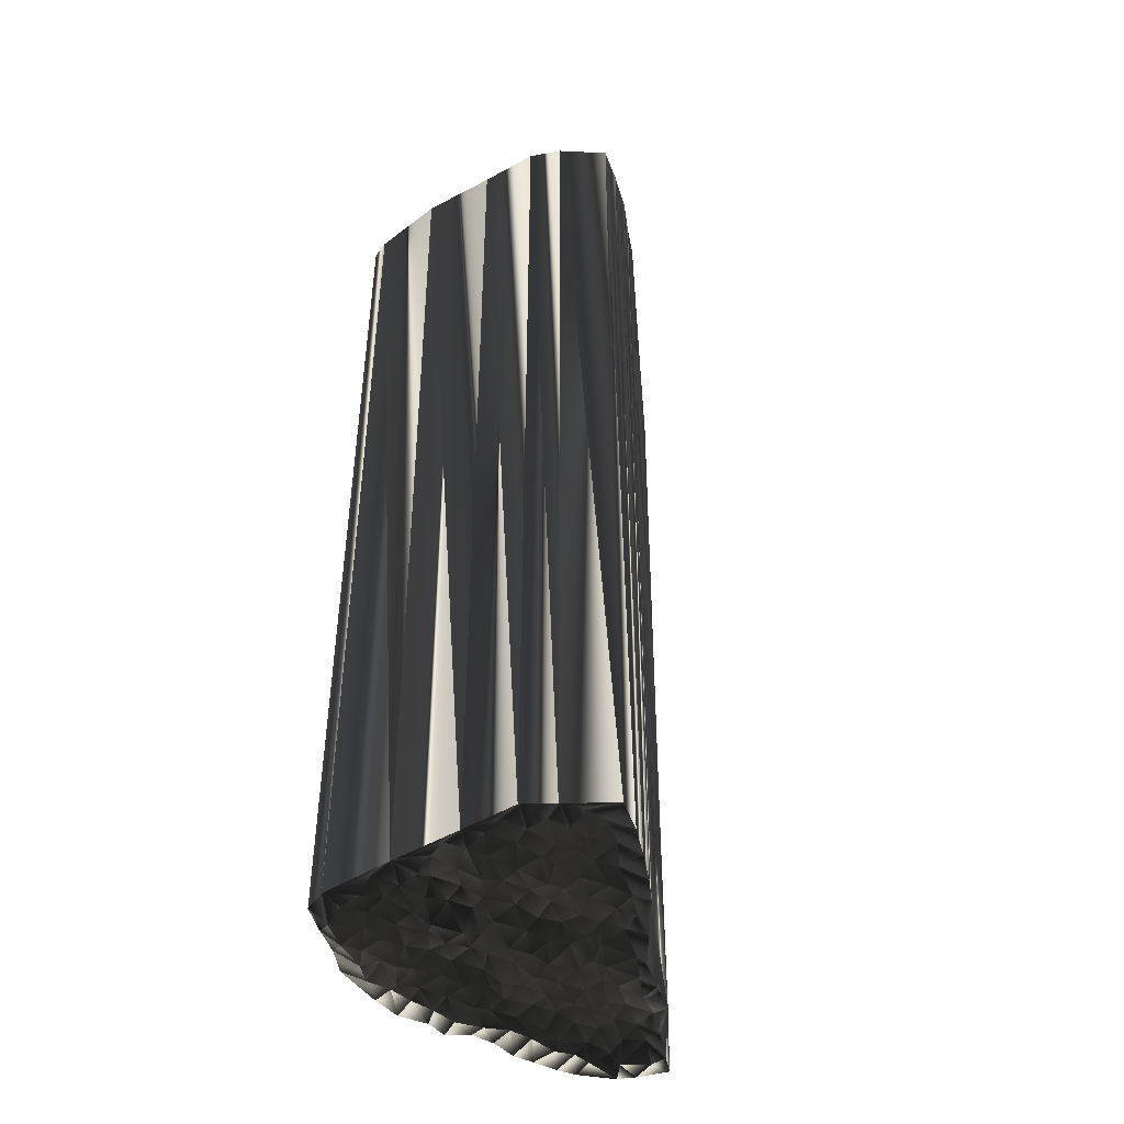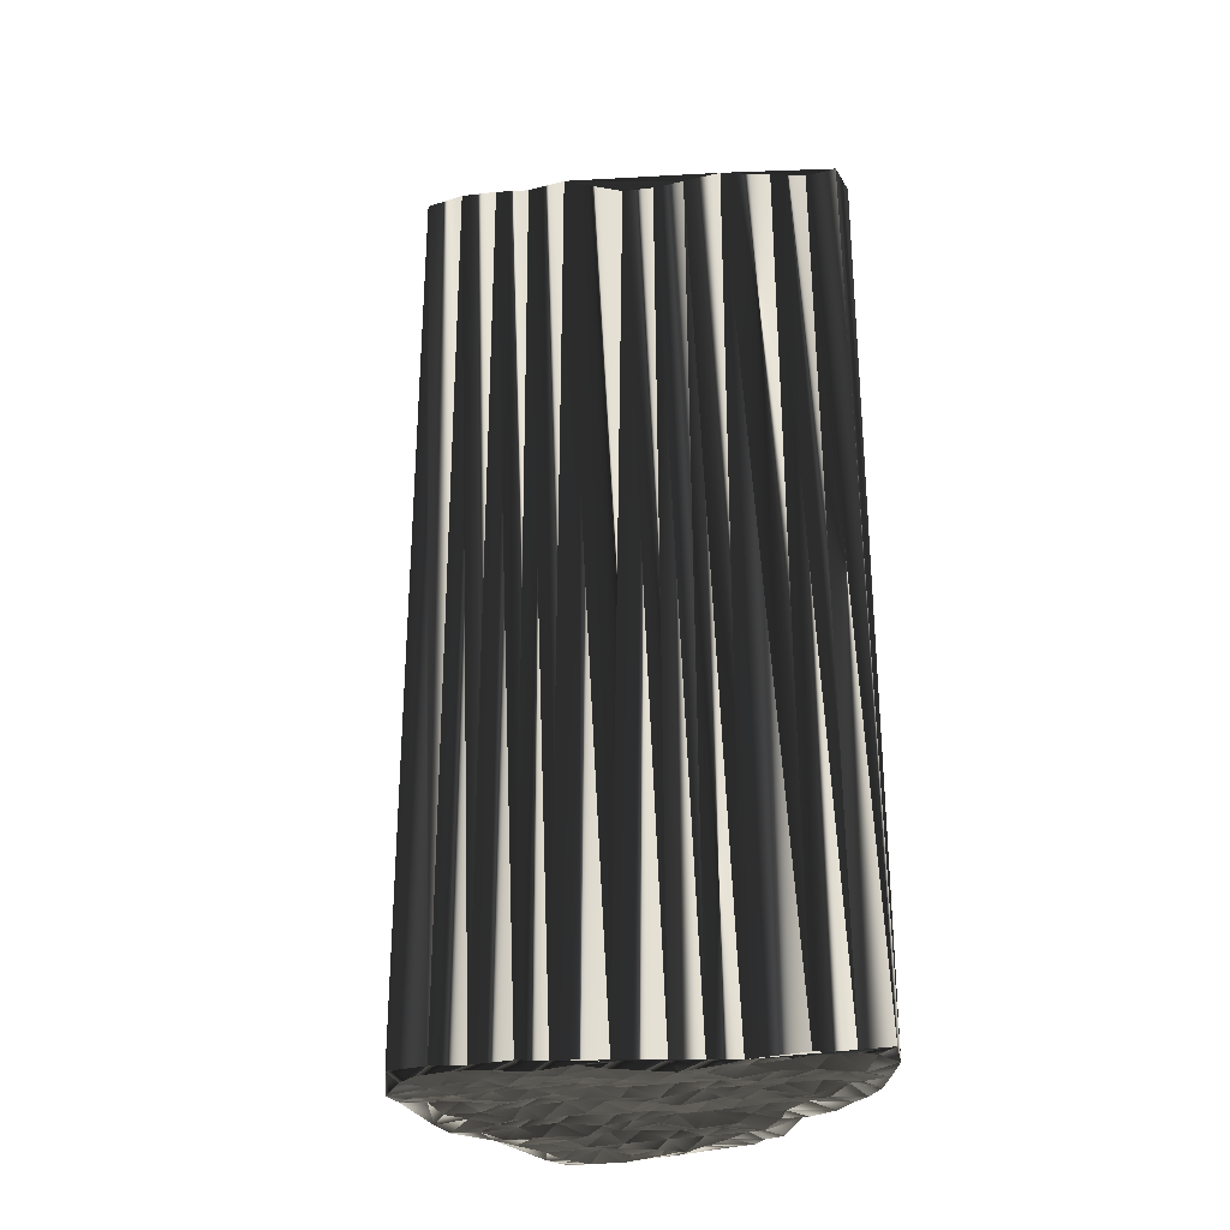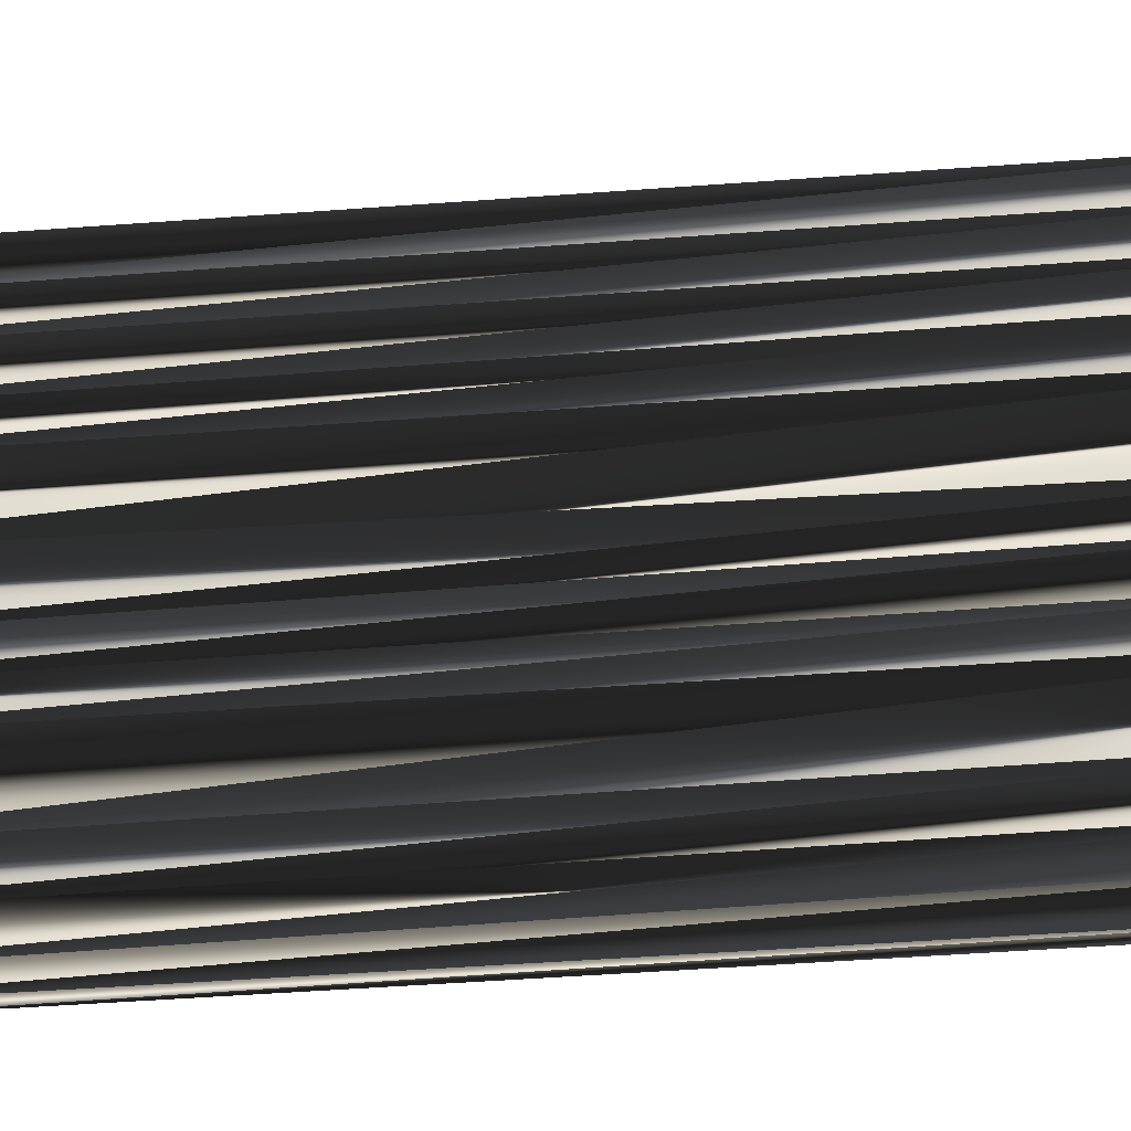
<metadata>
{"format":"obj","ext":"obj","renderer":"f3d","projection":"perspective","resolution":1024,"background":"white","views":[{"elev":-44.9,"azim":-123.0,"up":"+Z"},{"elev":-30.3,"azim":-33.0,"up":"+Z"},{"elev":-79.6,"azim":-86.3,"up":"+Y"}]}
</metadata>
<code>
v 187.8 495.8 -0.007304
v 188.6 494.8 0.01473
v 188.7 495.7 -0.02486
v 188.6 496.4 -0.001641
v 188.6 497.3 -0.1286
v 189.4 494.1 -0.03459
v 189.4 494.9 0.04281
v 189.5 495.7 -0.07706
v 189.5 496.4 0.006493
v 189.3 497.2 -0.1054
v 189.5 498 0.04907
v 190.3 493.2 0.03565
v 190.2 494.3 0.02818
v 190.4 495 0.01461
v 190.2 495.6 -0.04864
v 190.2 496.3 -0.08497
v 190.2 497.3 0.0281
v 190.4 498 0.2009
v 191 492.6 -0.005422
v 191 493.3 -0.1243
v 191 494.1 -0.07063
v 191.1 494.9 -0.07427
v 191.1 495.8 0.05159
v 190.9 496.4 -0.08363
v 190.9 497.1 0.09979
v 190.9 498.1 -0.01447
v 191 498.8 -0.1238
v 191.8 492.6 0.002429
v 191.7 493.3 -0.1051
v 191.8 494.2 -0.01819
v 191.9 495 0.01907
v 191.7 495.6 -0.1928
v 191.8 496.6 0.002106
v 191.8 497.5 0.03837
v 191.8 498.2 0.03476
v 191.7 499 -0.2043
v 192.4 491.8 -0.02974
v 192.6 492.5 0.02395
v 192.6 493.3 -0.01099
v 192.7 493.9 0.03252
v 192.6 495 0.006051
v 192.5 495.7 0.06329
v 192.5 496.5 0.06901
v 192.7 497.2 -0.1134
v 192.6 498 -0.04096
v 192.6 498.9 -0.0436
v 193.7 491 0.04492
v 193.3 491.5 -0.1661
v 193.4 492.7 -0.06512
v 193.4 493.3 -0.0557
v 193.4 494.1 0.1249
v 193.5 494.8 0.01923
v 193.4 495.6 0.1159
v 193.4 496.7 -0.1171
v 193.5 497.3 0.1544
v 193.5 498.3 0.1059
v 193.4 498.8 -0.1566
v 193.5 499.6 0.04815
v 194.3 490.1 -0.1025
v 194 491 -0.2433
v 194.4 491.9 0.02096
v 194.2 492.5 -0.1441
v 194.1 493.4 0.02917
v 194.2 494 -0.08008
v 194.2 494.8 0.006931
v 194.3 495.8 0.003914
v 194.1 496.6 0.0995
v 194.2 497.3 0.104
v 194.2 498.1 -0.1332
v 194.3 498.9 0.02514
v 194.2 499.7 0.06112
v 195 489.3 -0.2007
v 195.1 490.1 -0.06383
v 195 491.1 -0.0521
v 194.9 491.7 -0.07255
v 195 492.5 0.04887
v 195.1 493.4 -0.09278
v 195 494.1 -0.03567
v 195 494.8 -0.1025
v 195.2 495.7 0.07266
v 195.1 496.3 -0.1081
v 195.2 497.3 -0.1182
v 195 498 -0.08649
v 195 498.9 0.05106
v 195.2 499.6 -0.01988
v 195.9 489.2 0.1644
v 195.8 490.2 0.07963
v 195.8 490.9 -0.1133
v 195.9 491.7 0.06794
v 195.9 492.5 0.08311
v 195.8 493.5 -0.1641
v 195.7 494.2 0.05433
v 195.9 495 0.1277
v 195.7 495.7 0.004994
v 195.8 496.5 -0.09158
v 195.7 497 0.06072
v 195.7 498.1 -0.1642
v 195.8 499 -0.00061
v 195.9 499.8 -0.072
v 195.8 500.5 0.04726
v 196.6 488.5 0.07165
v 196.6 489.3 0.107
v 196.6 490.1 0.02528
v 196.6 490.9 -0.05446
v 196.6 491.6 0.01012
v 196.5 492.5 -0.05813
v 196.6 493.3 0.05799
v 196.7 494 -0.03892
v 196.5 494.7 0.07582
v 196.7 495.7 0.0987
v 196.6 496.6 0.08465
v 196.5 497.4 -0.09923
v 196.8 498.1 -0.03558
v 196.6 498.7 0.07258
v 196.9 499.7 -0.06714
v 196.6 500.5 0.02426
v 197.5 487.6 -0.03998
v 197.4 488.4 0.2568
v 197.4 489.3 -0.02178
v 197.3 490.3 0.04004
v 197.5 491 0.08364
v 197.3 491.8 0.08933
v 197.3 492.6 0.05447
v 197.5 493.4 0.05515
v 197.3 494.1 0.1265
v 197.4 494.9 -0.1751
v 197.3 495.7 -0.02071
v 197.5 496.6 -0.02116
v 197.5 497.1 -0.2019
v 197.4 498.3 -0.07551
v 197.5 498.9 -0.1255
v 197.4 499.7 0.03971
v 198.2 487 0.08055
v 198.2 487.7 0.06824
v 198.5 488.6 -0.08895
v 198.3 489.1 0.05099
v 198.2 490.1 0.04687
v 198.4 490.9 -0.0911
v 198.1 491.6 -0.05647
v 198.2 492.6 0.0935
v 198.2 493.4 0.04103
v 198.2 494.1 -0.07355
v 198.3 494.9 0.02754
v 198.3 495.9 0.02828
v 198.2 496.7 -0.2577
v 198.1 497.3 0.2689
v 198.2 497.9 -0.056
v 198.1 498.9 0.04484
v 199 487.7 0.008553
v 199.1 488.3 -0.1901
v 199 489.4 -0.01102
v 199 490 0.07671
v 198.9 490.8 -0.1106
v 198.9 491.6 0.01252
v 198.7 492.5 -0.05555
v 199.1 493.2 -0.02174
v 199.2 494.1 -0.1078
v 199.2 494.9 0.03118
v 199.1 495.7 0.03605
v 198.9 496.5 0.02925
v 199 497.3 0.1433
v 199 498.1 0.1669
v 199.7 489.4 -0.0894
v 199.8 490.1 -0.115
v 199.9 490.9 -0.0325
v 199.9 491.7 -0.08035
v 199.6 492.5 -0.07289
v 199.8 493.2 0.1198
v 199.9 494.1 -0.1724
v 199.7 494.8 -0.1264
v 200 495.7 0.003762
v 199.7 496.6 0.1053
v 187.8 495.8 29.92
v 188.5 494.9 30.05
v 188.6 495.6 29.89
v 188.6 496.6 30.01
v 188.6 497.3 29.91
v 189.3 494 29.91
v 189.5 494.9 29.95
v 189.3 495.6 30.08
v 189.4 496.5 29.99
v 189.4 497.1 29.98
v 189.4 498.1 29.94
v 190.1 493.2 29.85
v 190.1 494 29.95
v 190.3 494.9 29.97
v 190.2 495.6 29.96
v 190.2 496.3 30.04
v 190.4 497.2 30
v 190.2 498 30.05
v 191 492.4 30.08
v 190.9 493.3 30.01
v 191 494 29.78
v 191.1 494.9 30.12
v 190.9 495.9 29.83
v 190.8 496.4 30.05
v 191.2 497.4 29.84
v 191.1 498.2 29.97
v 191.2 498.8 30.01
v 191.9 492.5 30.07
v 192 493.3 29.95
v 191.9 494 30.06
v 191.7 494.9 30.01
v 191.7 495.6 29.89
v 191.9 496.7 29.96
v 191.8 497.1 30.11
v 191.8 498.1 30.05
v 191.8 498.7 30.02
v 192.7 491.5 29.76
v 192.6 492.6 29.9
v 192.5 493.1 30.1
v 192.3 494.1 30.03
v 192.6 494.9 30.12
v 192.7 495.7 30.06
v 192.8 496.6 29.84
v 192.3 497.3 29.77
v 192.7 498.1 30.25
v 192.8 498.8 29.92
v 193.5 490.8 29.79
v 193.4 491.7 30.15
v 193.4 492.5 29.86
v 193.5 493.2 30.04
v 193.6 494.2 29.93
v 193.5 494.8 30.04
v 193.6 495.7 29.95
v 193.5 496.5 30.07
v 193.5 497.4 29.96
v 193.2 498.1 30.01
v 193.4 498.9 29.91
v 193.4 499.9 30.07
v 194.4 490.4 30.17
v 194.2 490.7 29.94
v 194.1 491.8 29.99
v 194.2 492.4 30
v 194.2 493.3 29.92
v 194.1 494.2 29.95
v 194.3 494.9 29.8
v 194.2 495.9 29.93
v 194.1 496.6 30.11
v 194.3 497.3 30.07
v 194.1 498.2 30.33
v 194.1 498.9 29.9
v 194.1 499.9 29.97
v 195.1 489.3 30.07
v 195.2 490.1 30.13
v 195.1 490.8 29.97
v 195.1 491.7 30.03
v 195 492.6 30.04
v 195 493.4 29.93
v 195.1 494 30.03
v 195 494.9 29.93
v 194.9 495.6 29.89
v 195.2 496.5 29.95
v 195 497.3 30.1
v 195.2 497.9 29.92
v 195.1 499 30.14
v 194.9 499.6 29.93
v 195.8 489.4 30.01
v 195.8 490 29.99
v 196 491 30.01
v 195.9 491.7 29.89
v 195.9 492.7 30.16
v 195.7 493.2 30.08
v 195.9 494 29.89
v 195.6 495 29.98
v 195.8 495.5 30
v 195.8 496.5 29.95
v 195.8 497.5 30.12
v 195.8 498.1 30.12
v 195.6 498.9 30.19
v 195.8 499.6 30
v 195.8 500.6 29.98
v 196.5 488.5 30.14
v 196.5 489.4 29.88
v 196.4 490.2 29.94
v 196.7 490.9 30.12
v 196.8 491.8 30.13
v 196.5 492.5 30.14
v 196.6 493.3 29.95
v 196.7 494 29.98
v 196.6 494.9 30.04
v 196.7 495.7 29.97
v 196.6 496.7 29.99
v 196.5 497.4 29.95
v 196.7 498.1 29.93
v 196.6 498.8 29.79
v 196.5 499.5 29.85
v 196.5 500.6 30.09
v 197.4 487.8 29.94
v 197.4 488.6 30.01
v 197.6 489.3 30.17
v 197.4 490.1 29.9
v 197.4 490.9 30.17
v 197.5 491.9 30.03
v 197.4 492.4 30.04
v 197.5 493.3 30.11
v 197.6 494 30.08
v 197.4 494.9 30.06
v 197.2 495.8 29.89
v 197.4 496.5 30
v 197.4 497.5 30.1
v 197.5 498 30.23
v 197.3 498.9 29.89
v 197.5 499.7 29.86
v 198.1 487 29.96
v 198.1 487.7 30.05
v 198.3 488.4 29.98
v 198.1 489.4 30.12
v 198.2 489.9 30.06
v 198.1 491 30.02
v 198.3 491.7 29.88
v 198.3 492.4 30.03
v 198.2 493.3 30.17
v 198.2 494.1 29.88
v 198.1 494.7 30.13
v 198.2 495.7 30
v 198.2 496.4 30.12
v 198.2 497.4 29.98
v 198.2 498.1 30.06
v 198.1 498.9 29.76
v 199.1 487.7 30.07
v 199.1 488.5 30
v 198.9 489.4 29.83
v 199.1 490.3 29.92
v 198.9 490.9 29.82
v 199 491.6 30.12
v 199 492.6 30.01
v 198.9 493.5 30.09
v 199.2 494.1 29.81
v 198.8 494.7 29.88
v 198.8 495.6 29.86
v 199 496.3 29.83
v 199 497.4 29.93
v 198.9 498.1 29.98
v 199.8 489.2 30.05
v 199.9 490.1 29.93
v 199.8 490.9 30.04
v 199.8 491.6 30.03
v 199.8 492.7 30.07
v 199.9 493.3 30.17
v 199.9 494.2 30.09
v 199.9 494.8 30.03
v 199.7 495.6 30.12
v 199.8 496.7 29.9
f 58 36 46
f 39 50 40
f 40 41 31
f 14 8 7
f 14 13 21
f 21 22 14
f 24 25 17
f 80 81 67
f 28 37 38
f 57 70 58
f 20 29 21
f 95 82 81
f 72 101 86
f 140 154 155
f 165 153 164
f 62 50 49
f 13 20 21
f 63 77 64
f 67 54 66
f 105 121 122
f 73 74 60
f 74 87 88
f 141 124 140
f 64 77 78
f 66 80 67
f 126 125 142
f 65 79 66
f 49 39 38
f 51 50 63
f 55 54 67
f 7 3 2
f 7 6 13
f 8 9 4
f 2 3 1
f 16 24 17
f 15 8 14
f 10 11 5
f 4 5 1
f 32 33 24
f 51 41 40
f 95 96 82
f 82 69 68
f 52 42 41
f 29 30 21
f 66 53 65
f 92 79 78
f 111 112 96
f 77 91 78
f 113 114 98
f 67 68 55
f 114 99 98
f 94 110 95
f 58 46 57
f 112 129 113
f 115 114 131
f 132 131 148
f 129 130 113
f 79 93 80
f 161 147 146
f 108 107 124
f 111 128 112
f 92 93 79
f 157 168 169
f 157 158 143
f 78 91 92
f 109 108 125
f 92 107 108
f 95 110 111
f 101 102 86
f 72 73 59
f 117 118 101
f 72 86 73
f 154 153 165
f 126 142 143
f 118 102 101
f 149 134 133
f 28 19 37
f 38 29 28
f 48 37 47
f 12 19 20
f 20 19 28
f 40 31 30
f 29 20 28
f 47 60 48
f 63 62 76
f 38 48 49
f 76 62 75
f 48 38 37
f 73 60 59
f 37 19 47
f 47 19 59
f 74 61 60
f 60 47 59
f 73 86 87
f 74 75 61
f 72 59 19
f 88 103 104
f 87 74 73
f 75 62 61
f 140 123 139
f 76 75 89
f 91 107 92
f 49 48 61
f 61 48 60
f 63 50 62
f 62 49 61
f 40 30 39
f 39 29 38
f 63 64 51
f 54 53 66
f 51 40 50
f 50 39 49
f 63 76 77
f 77 76 90
f 52 64 65
f 65 64 78
f 80 66 79
f 79 65 78
f 18 26 27
f 41 32 31
f 41 51 52
f 52 51 64
f 31 32 23
f 22 15 14
f 41 42 32
f 30 22 21
f 31 23 22
f 22 23 15
f 29 39 30
f 30 31 22
f 7 13 14
f 6 12 13
f 13 12 20
f 8 3 7
f 2 6 7
f 10 16 17
f 3 4 1
f 3 8 4
f 11 10 17
f 34 43 44
f 36 45 46
f 32 42 33
f 26 35 27
f 16 23 24
f 9 10 5
f 23 32 24
f 27 35 36
f 8 15 9
f 9 16 10
f 9 15 16
f 16 15 23
f 17 18 11
f 11 18 27
f 18 17 25
f 25 24 33
f 4 9 5
f 26 34 35
f 45 44 55
f 36 35 45
f 69 57 56
f 18 25 26
f 26 25 34
f 25 33 34
f 43 33 42
f 35 34 44
f 45 55 56
f 71 84 85
f 56 46 45
f 46 56 57
f 97 84 83
f 27 36 58
f 84 98 85
f 100 85 99
f 99 115 100
f 84 71 70
f 71 58 70
f 96 83 82
f 70 69 83
f 98 97 113
f 70 57 69
f 68 56 55
f 84 70 83
f 83 69 82
f 45 35 44
f 43 34 33
f 67 81 68
f 68 69 56
f 43 53 54
f 43 54 44
f 55 44 54
f 53 43 42
f 42 52 53
f 53 52 65
f 80 94 81
f 81 82 68
f 92 108 93
f 93 94 80
f 93 108 109
f 110 126 127
f 91 90 106
f 109 125 126
f 125 124 141
f 156 141 155
f 159 144 158
f 96 112 97
f 112 128 129
f 112 113 97
f 93 109 94
f 94 95 81
f 94 109 110
f 110 109 126
f 95 111 96
f 96 97 83
f 84 97 98
f 99 114 115
f 115 132 116
f 99 85 98
f 58 71 100
f 100 71 85
f 100 115 116
f 132 115 131
f 130 114 113
f 128 127 144
f 130 147 131
f 129 145 146
f 130 131 114
f 111 110 127
f 144 127 143
f 128 144 145
f 145 129 128
f 145 160 146
f 146 130 129
f 148 131 147
f 147 130 146
f 162 147 161
f 170 159 158
f 148 147 162
f 172 161 160
f 158 157 169
f 160 161 146
f 162 161 172
f 171 160 159
f 159 160 145
f 172 160 171
f 128 111 127
f 127 126 143
f 143 158 144
f 144 159 145
f 124 107 123
f 142 157 143
f 141 156 142
f 157 156 168
f 171 159 170
f 170 158 169
f 140 139 154
f 156 167 168
f 155 154 166
f 139 138 153
f 155 166 167
f 154 165 166
f 123 106 122
f 88 104 89
f 154 139 153
f 119 136 120
f 142 125 141
f 141 140 155
f 157 142 156
f 156 155 167
f 107 106 123
f 123 122 139
f 125 108 124
f 124 123 140
f 91 77 90
f 88 75 74
f 107 91 106
f 86 102 87
f 89 104 105
f 88 89 75
f 105 90 89
f 89 90 76
f 122 106 105
f 105 106 90
f 136 119 135
f 121 138 122
f 120 121 104
f 103 88 87
f 139 122 138
f 137 121 120
f 119 103 102
f 102 103 87
f 103 120 104
f 104 121 105
f 134 118 117
f 117 101 72
f 134 135 118
f 118 119 102
f 120 136 137
f 119 120 103
f 149 135 134
f 134 117 133
f 133 117 72
f 152 153 138
f 135 119 118
f 136 150 151
f 121 137 138
f 136 151 137
f 137 152 138
f 136 135 150
f 152 164 153
f 164 152 163
f 163 150 149
f 163 151 150
f 150 135 149
f 163 152 151
f 151 152 137
f 208 230 218
f 222 211 212
f 213 212 203
f 180 186 179
f 185 186 193
f 194 193 186
f 197 196 189
f 253 252 239
f 209 200 210
f 242 229 230
f 201 192 193
f 254 267 253
f 273 244 258
f 326 312 327
f 325 337 336
f 222 234 221
f 192 185 193
f 249 235 236
f 226 239 238
f 293 277 294
f 246 245 232
f 259 246 260
f 296 313 312
f 249 236 250
f 252 238 239
f 297 298 314
f 251 237 238
f 211 221 210
f 222 223 235
f 226 227 239
f 175 179 174
f 178 179 185
f 181 180 176
f 175 174 173
f 196 188 189
f 180 187 186
f 183 182 177
f 177 176 173
f 205 204 196
f 213 223 212
f 268 267 254
f 241 254 240
f 214 224 213
f 202 201 193
f 225 238 237
f 251 264 250
f 284 283 268
f 263 249 250
f 286 285 270
f 240 239 227
f 271 286 270
f 282 266 267
f 218 230 229
f 301 284 285
f 286 287 303
f 303 304 320
f 302 301 285
f 265 251 252
f 319 333 318
f 279 280 296
f 300 283 284
f 265 264 251
f 340 329 341
f 330 329 315
f 263 250 264
f 280 281 297
f 279 264 280
f 282 267 283
f 274 273 258
f 245 244 231
f 290 289 273
f 258 244 245
f 325 326 337
f 314 298 315
f 274 290 273
f 306 321 305
f 191 200 209
f 201 210 200
f 209 220 219
f 191 184 192
f 191 192 200
f 203 212 202
f 192 201 200
f 232 219 220
f 234 235 248
f 220 210 221
f 234 248 247
f 210 220 209
f 232 245 231
f 191 209 219
f 191 219 231
f 233 246 232
f 219 232 231
f 258 245 259
f 247 246 233
f 231 244 191
f 275 260 276
f 246 259 245
f 234 247 233
f 295 312 311
f 247 248 261
f 279 263 264
f 220 221 233
f 220 233 232
f 222 235 234
f 221 234 233
f 202 212 211
f 201 211 210
f 236 235 223
f 225 226 238
f 212 223 222
f 211 222 221
f 248 235 249
f 248 249 262
f 236 224 237
f 236 237 250
f 238 252 251
f 237 251 250
f 198 190 199
f 204 213 203
f 223 213 224
f 223 224 236
f 204 203 195
f 187 194 186
f 214 213 204
f 194 202 193
f 195 203 194
f 195 194 187
f 211 201 202
f 203 202 194
f 185 179 186
f 184 178 185
f 184 185 192
f 175 180 179
f 178 174 179
f 188 182 189
f 176 175 173
f 180 175 176
f 182 183 189
f 215 206 216
f 217 208 218
f 214 204 205
f 207 198 199
f 195 188 196
f 182 181 177
f 204 195 196
f 207 199 208
f 187 180 181
f 188 181 182
f 187 181 188
f 187 188 195
f 190 189 183
f 190 183 199
f 189 190 197
f 196 197 205
f 181 176 177
f 206 198 207
f 216 217 227
f 207 208 217
f 229 241 228
f 197 190 198
f 197 198 206
f 205 197 206
f 205 215 214
f 206 207 216
f 227 217 228
f 256 243 257
f 218 228 217
f 228 218 229
f 256 269 255
f 208 199 230
f 270 256 257
f 257 272 271
f 287 271 272
f 243 256 242
f 230 243 242
f 255 268 254
f 241 242 255
f 269 270 285
f 229 242 241
f 228 240 227
f 242 256 255
f 241 255 254
f 207 217 216
f 206 215 205
f 253 239 240
f 241 240 228
f 225 215 226
f 226 215 216
f 216 227 226
f 215 225 214
f 224 214 225
f 224 225 237
f 266 252 253
f 254 253 240
f 280 264 265
f 266 265 252
f 280 265 281
f 298 282 299
f 262 263 278
f 297 281 298
f 296 297 313
f 313 328 327
f 316 331 330
f 284 268 269
f 300 284 301
f 285 284 269
f 281 265 266
f 267 266 253
f 281 266 282
f 281 282 298
f 283 267 268
f 269 268 255
f 269 256 270
f 286 271 287
f 304 287 288
f 257 271 270
f 243 230 272
f 243 272 257
f 287 272 288
f 287 304 303
f 286 302 285
f 299 300 316
f 319 302 303
f 317 301 318
f 303 302 286
f 282 283 299
f 299 316 315
f 316 300 317
f 301 317 300
f 332 317 318
f 302 318 301
f 303 320 319
f 302 319 318
f 319 334 333
f 331 342 330
f 319 320 334
f 333 344 332
f 329 330 341
f 333 332 318
f 333 334 344
f 332 343 331
f 332 331 317
f 332 344 343
f 283 300 299
f 298 299 315
f 330 315 316
f 331 316 317
f 279 296 295
f 329 314 315
f 328 313 314
f 328 329 340
f 331 343 342
f 330 342 341
f 311 312 326
f 339 328 340
f 326 327 338
f 310 311 325
f 338 327 339
f 337 326 338
f 278 295 294
f 276 260 261
f 311 326 325
f 308 291 292
f 297 314 313
f 312 313 327
f 314 329 328
f 327 328 339
f 278 279 295
f 294 295 311
f 280 297 296
f 295 296 312
f 249 263 262
f 247 260 246
f 263 279 278
f 274 258 259
f 276 261 277
f 261 260 247
f 262 277 261
f 262 261 248
f 278 294 277
f 278 277 262
f 291 308 307
f 310 293 294
f 293 292 276
f 260 275 259
f 294 311 310
f 293 309 292
f 275 291 274
f 275 274 259
f 292 275 276
f 293 276 277
f 290 306 289
f 273 289 244
f 307 306 290
f 291 290 274
f 308 292 309
f 292 291 275
f 307 321 306
f 289 306 305
f 289 305 244
f 325 324 310
f 291 307 290
f 322 308 323
f 309 293 310
f 323 308 309
f 324 309 310
f 307 308 322
f 336 324 325
f 324 336 335
f 322 335 321
f 323 335 322
f 307 322 321
f 324 335 323
f 324 323 309
f 1 173 2
f 2 174 173
f 2 174 6
f 6 178 174
f 6 178 12
f 12 184 178
f 12 184 19
f 19 191 184
f 19 191 37
f 37 209 191
f 37 209 47
f 47 219 209
f 47 219 59
f 59 231 219
f 59 231 72
f 72 244 231
f 72 244 101
f 101 273 244
f 101 273 117
f 117 289 273
f 117 289 133
f 133 305 289
f 133 305 149
f 149 321 305
f 149 321 163
f 163 335 321
f 163 335 164
f 164 336 335
f 164 336 165
f 165 337 336
f 165 337 166
f 166 338 337
f 166 338 167
f 167 339 338
f 167 339 168
f 168 340 339
f 168 340 169
f 169 341 340
f 169 341 170
f 170 342 341
f 170 342 171
f 171 343 342
f 171 343 172
f 172 344 343
f 172 344 162
f 162 334 344
f 162 334 148
f 148 320 334
f 148 320 132
f 132 304 320
f 132 304 116
f 116 288 304
f 116 288 100
f 100 272 288
f 100 272 58
f 58 230 272
f 58 230 27
f 27 199 230
f 27 199 11
f 11 183 199
f 11 183 5
f 5 177 183
f 5 177 1
f 1 173 177

</code>
